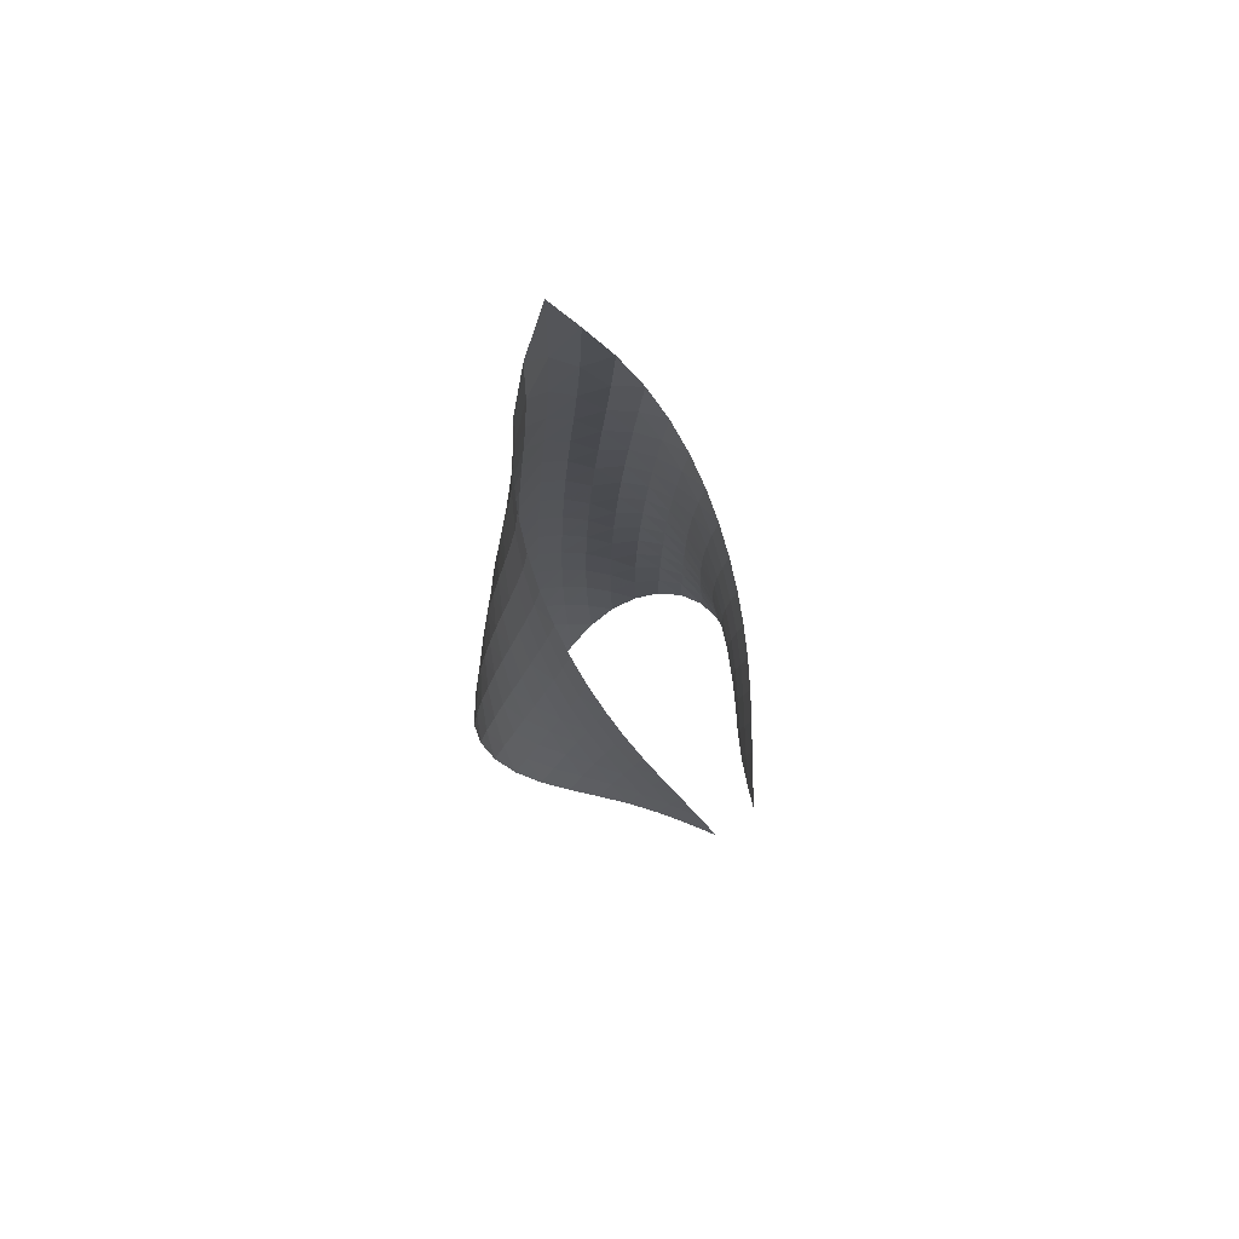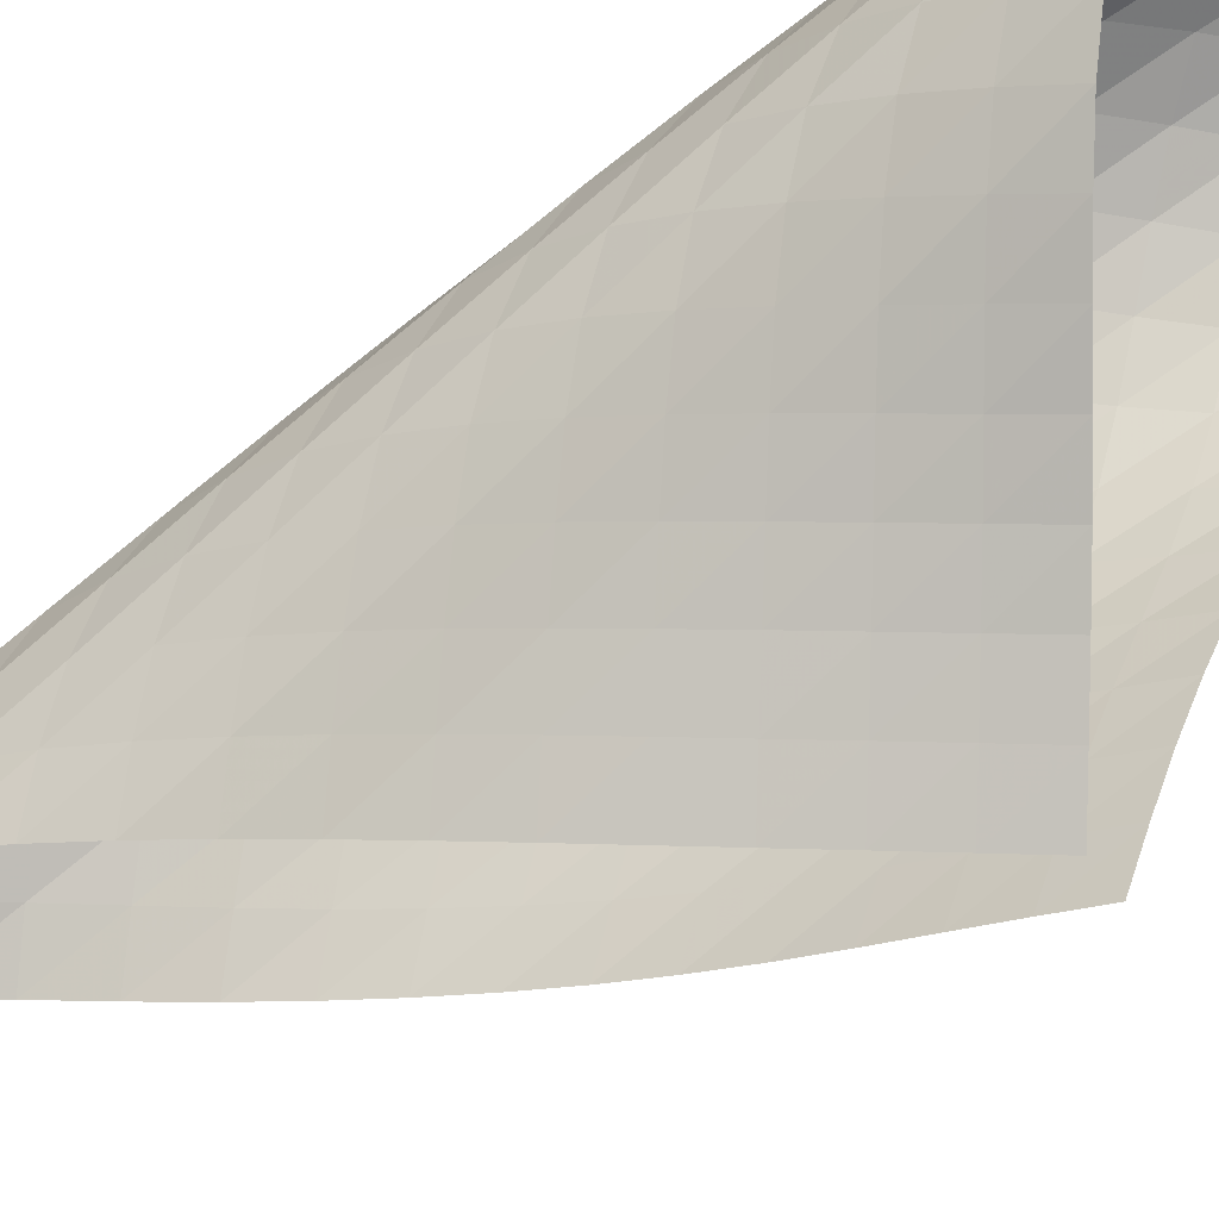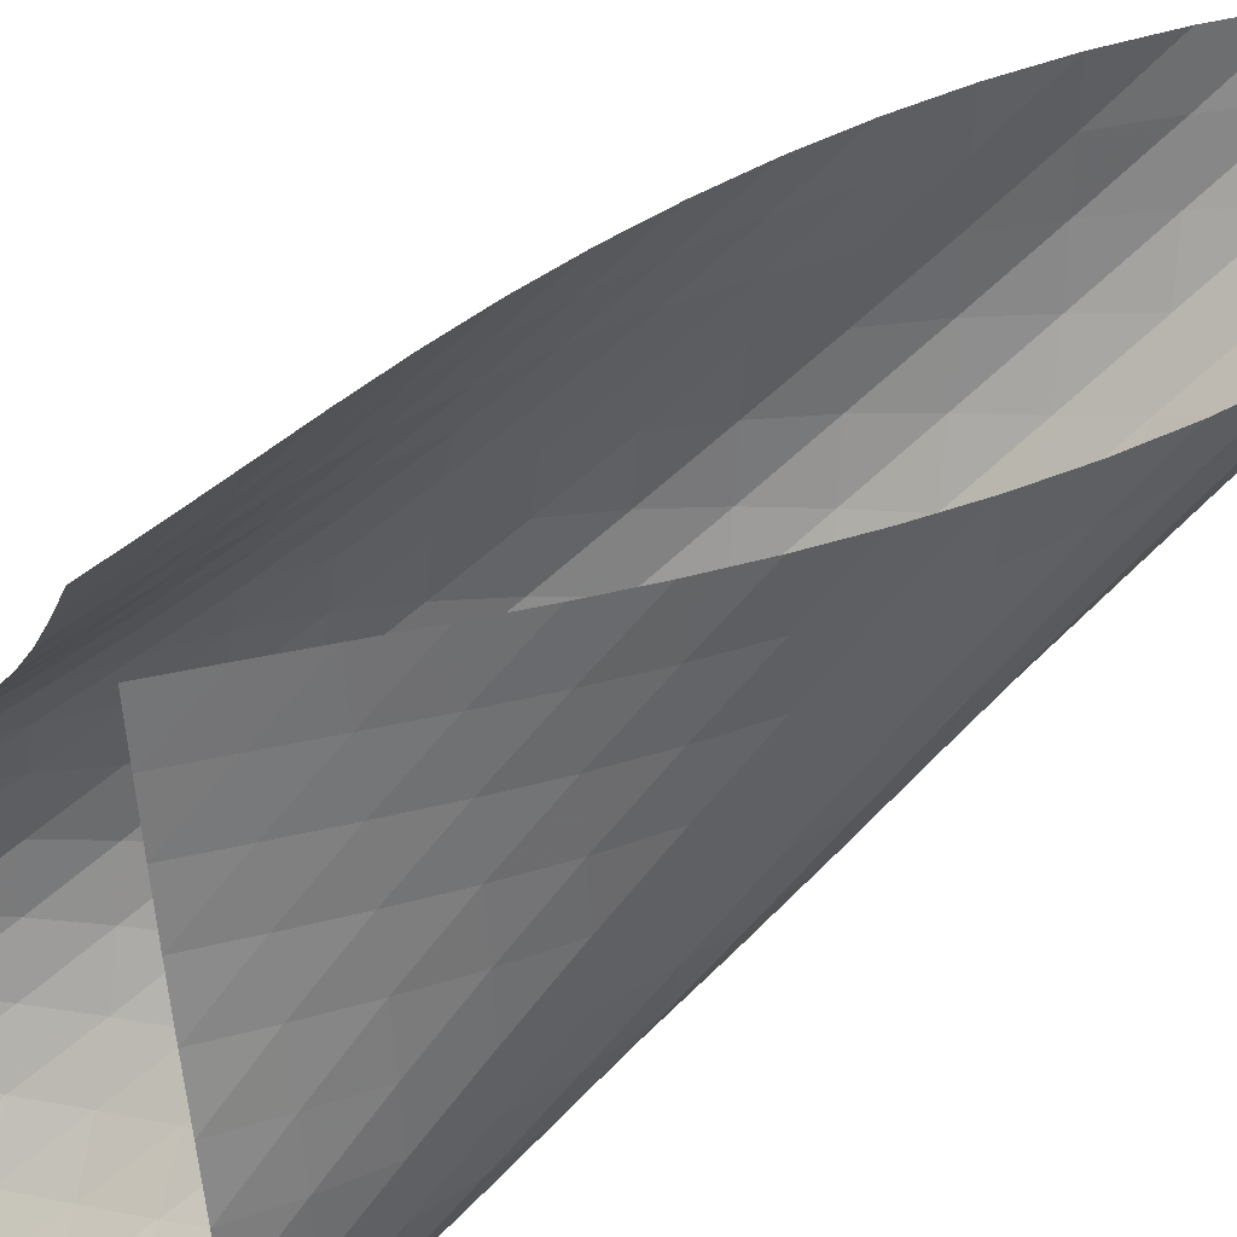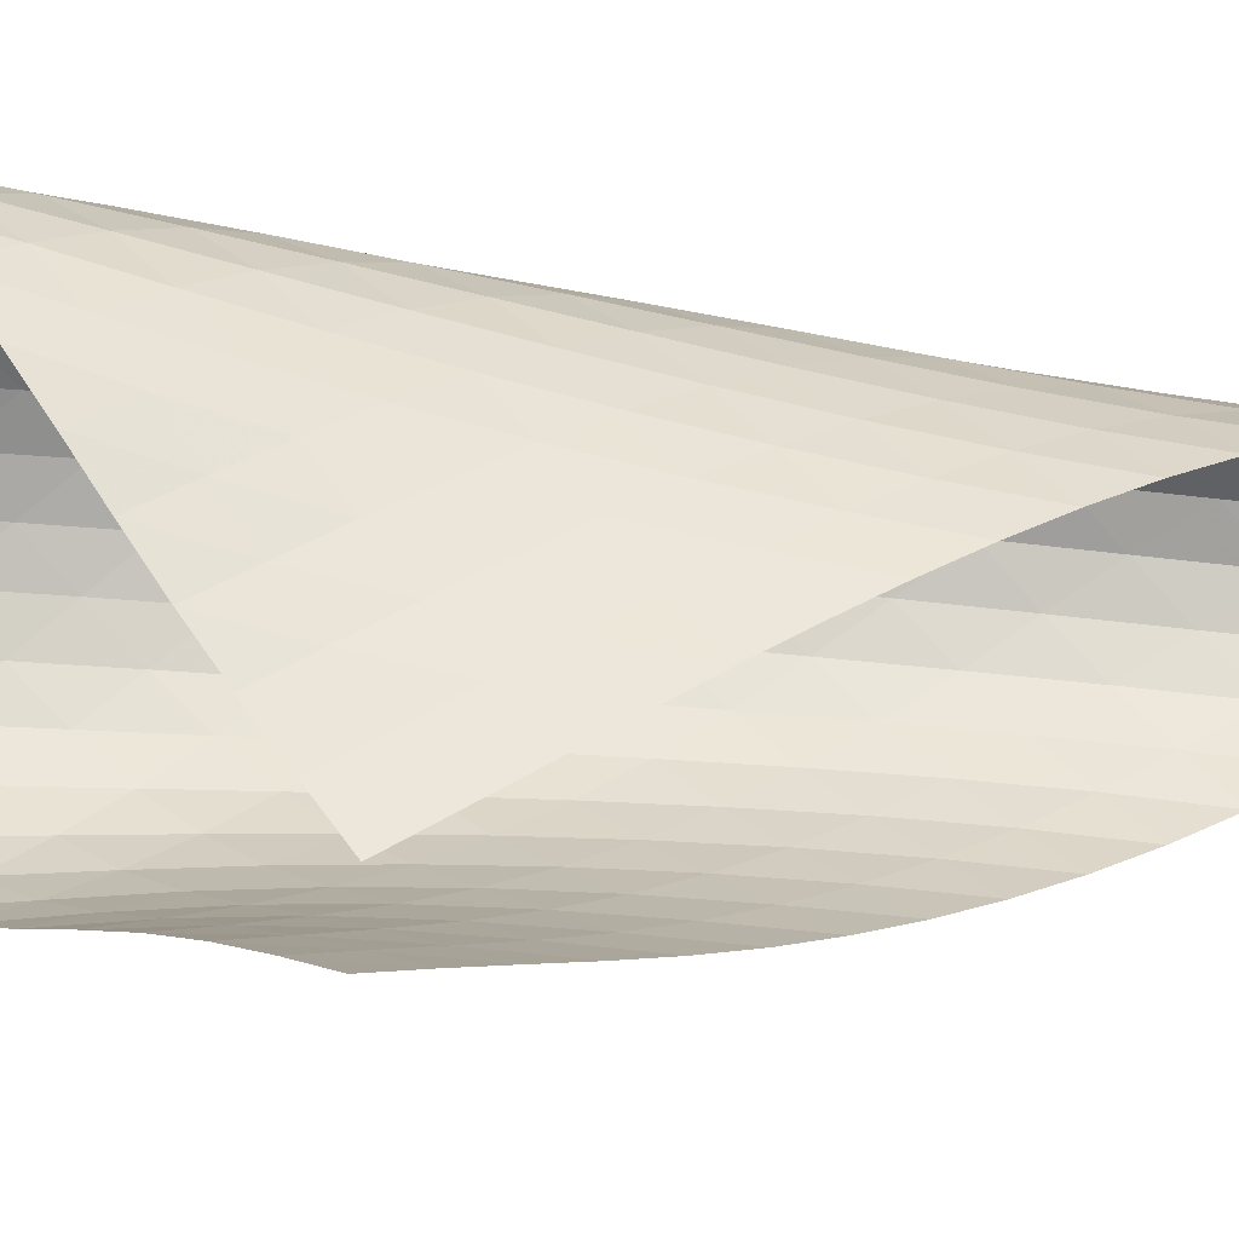
<metadata>
{"format":"obj","ext":"obj","renderer":"f3d","projection":"perspective","resolution":1024,"background":"white","views":[{"elev":70.7,"azim":101.4,"up":"+Y"},{"elev":-75.3,"azim":-57.6,"up":"+Z"},{"elev":-72.3,"azim":128.7,"up":"+Z"},{"elev":-14.3,"azim":80.0,"up":"+Z"}]}
</metadata>
<code>
v -6.493 -0.08393 6.493
v -1.585 -12.84 2.258
v -2.258 -12.84 1.585
v -6.969 -20.73 6.969
v -2.669 -12.15 1.725
v -3.085 -11.46 1.855
v -3.503 -10.76 1.984
v -3.92 -10.06 2.126
v -4.331 -9.356 2.291
v -4.731 -8.644 2.485
v -5.116 -7.927 2.711
v -5.485 -7.202 2.971
v -5.831 -6.467 3.266
v -6.15 -5.719 3.6
v -6.432 -4.955 3.977
v -6.664 -4.167 4.403
v -6.824 -3.344 4.882
v -6.88 -2.457 5.412
v -6.783 -1.435 5.973
v -5.973 -1.435 6.783
v -5.412 -2.457 6.88
v -4.882 -3.344 6.824
v -4.403 -4.167 6.664
v -3.977 -4.955 6.432
v -3.6 -5.719 6.15
v -3.266 -6.467 5.831
v -2.971 -7.202 5.485
v -2.711 -7.927 5.116
v -2.485 -8.644 4.731
v -2.291 -9.356 4.331
v -2.126 -10.06 3.92
v -1.984 -10.76 3.503
v -1.855 -11.46 3.085
v -1.725 -12.15 2.669
v -1.825 -13.27 2.901
v -2.041 -13.71 3.553
v -2.218 -14.14 4.217
v -2.357 -14.57 4.893
v -2.482 -14.99 5.575
v -2.632 -15.41 6.25
v -2.855 -15.85 6.893
v -3.185 -16.31 7.466
v -3.627 -16.8 7.921
v -4.151 -17.31 8.221
v -4.713 -17.86 8.353
v -5.271 -18.43 8.321
v -5.789 -19 8.145
v -6.249 -19.59 7.845
v -6.64 -20.16 7.444
v -7.444 -20.16 6.64
v -7.845 -19.59 6.249
v -8.145 -19 5.789
v -8.321 -18.43 5.271
v -8.353 -17.86 4.713
v -8.221 -17.31 4.151
v -7.921 -16.8 3.627
v -7.466 -16.31 3.185
v -6.893 -15.85 2.855
v -6.25 -15.41 2.632
v -5.575 -14.99 2.482
v -4.893 -14.57 2.357
v -4.217 -14.14 2.218
v -3.553 -13.71 2.041
v -2.901 -13.27 1.825
v -6.496 -2.19 6.496
v -6.818 -3.03 6.037
v -6.947 -3.846 5.521
v -6.926 -4.638 5.015
v -6.797 -5.409 4.544
v -6.591 -6.165 4.117
v -6.329 -6.907 3.733
v -6.025 -7.639 3.391
v -5.688 -8.362 3.09
v -5.326 -9.078 2.827
v -4.944 -9.789 2.601
v -4.546 -10.49 2.409
v -4.138 -11.19 2.247
v -3.725 -11.89 2.104
v -3.312 -12.58 1.967
v -6.037 -3.03 6.818
v -6.562 -3.706 6.562
v -6.909 -4.428 6.136
v -7.07 -5.165 5.638
v -7.078 -5.904 5.137
v -6.973 -6.638 4.662
v -6.786 -7.367 4.227
v -6.537 -8.09 3.834
v -6.242 -8.807 3.486
v -5.91 -9.519 3.18
v -5.55 -10.23 2.917
v -5.168 -10.93 2.693
v -4.772 -11.63 2.504
v -4.368 -12.33 2.34
v -3.96 -13.02 2.189
v -5.521 -3.846 6.947
v -6.136 -4.428 6.909
v -6.662 -5.068 6.662
v -7.025 -5.745 6.248
v -7.212 -6.441 5.756
v -7.248 -7.145 5.251
v -7.168 -7.853 4.766
v -7 -8.56 4.317
v -6.764 -9.265 3.912
v -6.476 -9.968 3.553
v -6.148 -10.67 3.241
v -5.79 -11.37 2.973
v -5.41 -12.06 2.747
v -5.018 -12.76 2.553
v -4.619 -13.45 2.38
v -5.015 -4.638 6.926
v -5.638 -5.165 7.07
v -6.248 -5.745 7.025
v -6.77 -6.367 6.77
v -7.142 -7.019 6.359
v -7.351 -7.69 5.869
v -7.416 -8.37 5.358
v -7.364 -9.056 4.86
v -7.219 -9.744 4.394
v -6.999 -10.43 3.972
v -6.721 -11.12 3.597
v -6.399 -11.81 3.271
v -6.046 -12.5 2.992
v -5.672 -13.19 2.754
v -5.286 -13.88 2.544
v -4.544 -5.409 6.797
v -5.137 -5.904 7.078
v -5.756 -6.441 7.212
v -6.359 -7.019 7.142
v -6.874 -7.632 6.874
v -7.251 -8.269 6.463
v -7.48 -8.921 5.974
v -7.575 -9.582 5.458
v -7.553 -10.25 4.947
v -7.433 -10.92 4.463
v -7.234 -11.59 4.019
v -6.971 -12.27 3.622
v -6.661 -12.95 3.274
v -6.318 -13.63 2.972
v -5.953 -14.31 2.71
v -4.117 -6.165 6.591
v -4.662 -6.638 6.973
v -5.251 -7.145 7.248
v -5.869 -7.69 7.351
v -6.463 -8.269 7.251
v -6.968 -8.876 6.968
v -7.349 -9.502 6.556
v -7.596 -10.14 6.069
v -7.718 -10.78 5.549
v -7.727 -11.44 5.027
v -7.637 -12.09 4.524
v -7.464 -12.75 4.056
v -7.223 -13.41 3.631
v -6.932 -14.07 3.252
v -6.604 -14.74 2.919
v -3.733 -6.907 6.329
v -4.227 -7.367 6.786
v -4.766 -7.853 7.168
v -5.358 -8.37 7.416
v -5.974 -8.921 7.48
v -6.556 -9.502 7.349
v -7.051 -10.1 7.051
v -7.434 -10.72 6.638
v -7.697 -11.35 6.152
v -7.845 -11.98 5.631
v -7.884 -12.62 5.099
v -7.826 -13.25 4.579
v -7.684 -13.9 4.086
v -7.473 -14.54 3.629
v -7.206 -15.19 3.216
v -3.391 -7.639 6.025
v -3.834 -8.09 6.537
v -4.317 -8.56 7
v -4.86 -9.056 7.364
v -5.458 -9.582 7.575
v -6.069 -10.14 7.596
v -6.638 -10.72 7.434
v -7.124 -11.32 7.124
v -7.507 -11.93 6.708
v -7.783 -12.55 6.224
v -7.953 -13.17 5.701
v -8.022 -13.79 5.163
v -7.998 -14.41 4.628
v -7.891 -15.04 4.111
v -7.712 -15.67 3.624
v -3.09 -8.362 5.688
v -3.486 -8.807 6.242
v -3.912 -9.265 6.764
v -4.394 -9.744 7.219
v -4.947 -10.25 7.553
v -5.549 -10.78 7.718
v -6.152 -11.35 7.697
v -6.708 -11.93 7.507
v -7.184 -12.53 7.184
v -7.568 -13.13 6.766
v -7.854 -13.74 6.283
v -8.044 -14.35 5.76
v -8.141 -14.96 5.216
v -8.15 -15.57 4.668
v -8.077 -16.18 4.132
v -2.827 -9.078 5.326
v -3.18 -9.519 5.91
v -3.553 -9.968 6.476
v -3.972 -10.43 6.999
v -4.463 -10.92 7.433
v -5.027 -11.44 7.727
v -5.631 -11.98 7.845
v -6.224 -12.55 7.783
v -6.766 -13.13 7.568
v -7.233 -13.73 7.233
v -7.616 -14.33 6.812
v -7.91 -14.93 6.329
v -8.117 -15.53 5.804
v -8.238 -16.12 5.256
v -8.275 -16.72 4.699
v -2.601 -9.789 4.944
v -2.917 -10.23 5.55
v -3.241 -10.67 6.148
v -3.597 -11.12 6.721
v -4.019 -11.59 7.234
v -4.524 -12.09 7.637
v -5.099 -12.62 7.884
v -5.701 -13.17 7.953
v -6.283 -13.74 7.854
v -6.812 -14.33 7.616
v -7.27 -14.92 7.27
v -7.65 -15.51 6.843
v -7.949 -16.11 6.358
v -8.167 -16.69 5.832
v -8.304 -17.28 5.278
v -2.409 -10.49 4.546
v -2.693 -10.93 5.168
v -2.973 -11.37 5.79
v -3.271 -11.81 6.399
v -3.622 -12.27 6.971
v -4.056 -12.75 7.464
v -4.579 -13.25 7.826
v -5.163 -13.79 8.022
v -5.76 -14.35 8.044
v -6.329 -14.93 7.91
v -6.843 -15.51 7.65
v -7.29 -16.1 7.29
v -7.663 -16.69 6.856
v -7.961 -17.28 6.364
v -8.182 -17.85 5.832
v -2.247 -11.19 4.138
v -2.504 -11.63 4.772
v -2.747 -12.06 5.41
v -2.992 -12.5 6.046
v -3.274 -12.95 6.661
v -3.631 -13.41 7.223
v -4.086 -13.9 7.684
v -4.628 -14.41 7.998
v -5.216 -14.96 8.141
v -5.804 -15.53 8.117
v -6.358 -16.11 7.949
v -6.856 -16.69 7.663
v -7.285 -17.28 7.285
v -7.643 -17.86 6.836
v -7.93 -18.44 6.333
v -2.104 -11.89 3.725
v -2.34 -12.33 4.368
v -2.553 -12.76 5.018
v -2.754 -13.19 5.672
v -2.972 -13.63 6.318
v -3.252 -14.07 6.932
v -3.629 -14.54 7.473
v -4.111 -15.04 7.891
v -4.668 -15.57 8.15
v -5.256 -16.12 8.238
v -5.832 -16.69 8.167
v -6.364 -17.28 7.961
v -6.836 -17.86 7.643
v -7.239 -18.45 7.239
v -7.573 -19.02 6.768
v -1.967 -12.58 3.312
v -2.189 -13.02 3.96
v -2.38 -13.45 4.619
v -2.544 -13.88 5.286
v -2.71 -14.31 5.953
v -2.919 -14.74 6.604
v -3.216 -15.19 7.206
v -3.624 -15.67 7.712
v -4.132 -16.18 8.077
v -4.699 -16.72 8.275
v -5.278 -17.28 8.304
v -5.832 -17.85 8.182
v -6.333 -18.44 7.93
v -6.768 -19.02 7.573
v -7.135 -19.6 7.135
f 289 49 4
f 289 4 50
f 5 79 64
f 5 64 3
f 79 94 63
f 79 63 64
f 94 109 62
f 94 62 63
f 109 124 61
f 109 61 62
f 124 139 60
f 124 60 61
f 139 154 59
f 139 59 60
f 154 169 58
f 154 58 59
f 169 184 57
f 169 57 58
f 184 199 56
f 184 56 57
f 199 214 55
f 199 55 56
f 214 229 54
f 214 54 55
f 229 244 53
f 229 53 54
f 244 259 52
f 244 52 53
f 259 274 51
f 259 51 52
f 274 289 50
f 274 50 51
f 1 20 65
f 1 65 19
f 19 65 66
f 19 66 18
f 18 66 67
f 18 67 17
f 17 67 68
f 17 68 16
f 16 68 69
f 16 69 15
f 15 69 70
f 15 70 14
f 14 70 71
f 14 71 13
f 13 71 72
f 13 72 12
f 12 72 73
f 12 73 11
f 11 73 74
f 11 74 10
f 10 74 75
f 10 75 9
f 9 75 76
f 9 76 8
f 8 76 77
f 8 77 7
f 7 77 78
f 7 78 6
f 6 78 79
f 6 79 5
f 20 21 80
f 20 80 65
f 65 80 81
f 65 81 66
f 66 81 82
f 66 82 67
f 67 82 83
f 67 83 68
f 68 83 84
f 68 84 69
f 69 84 85
f 69 85 70
f 70 85 86
f 70 86 71
f 71 86 87
f 71 87 72
f 72 87 88
f 72 88 73
f 73 88 89
f 73 89 74
f 74 89 90
f 74 90 75
f 75 90 91
f 75 91 76
f 76 91 92
f 76 92 77
f 77 92 93
f 77 93 78
f 78 93 94
f 78 94 79
f 21 22 95
f 21 95 80
f 80 95 96
f 80 96 81
f 81 96 97
f 81 97 82
f 82 97 98
f 82 98 83
f 83 98 99
f 83 99 84
f 84 99 100
f 84 100 85
f 85 100 101
f 85 101 86
f 86 101 102
f 86 102 87
f 87 102 103
f 87 103 88
f 88 103 104
f 88 104 89
f 89 104 105
f 89 105 90
f 90 105 106
f 90 106 91
f 91 106 107
f 91 107 92
f 92 107 108
f 92 108 93
f 93 108 109
f 93 109 94
f 22 23 110
f 22 110 95
f 95 110 111
f 95 111 96
f 96 111 112
f 96 112 97
f 97 112 113
f 97 113 98
f 98 113 114
f 98 114 99
f 99 114 115
f 99 115 100
f 100 115 116
f 100 116 101
f 101 116 117
f 101 117 102
f 102 117 118
f 102 118 103
f 103 118 119
f 103 119 104
f 104 119 120
f 104 120 105
f 105 120 121
f 105 121 106
f 106 121 122
f 106 122 107
f 107 122 123
f 107 123 108
f 108 123 124
f 108 124 109
f 23 24 125
f 23 125 110
f 110 125 126
f 110 126 111
f 111 126 127
f 111 127 112
f 112 127 128
f 112 128 113
f 113 128 129
f 113 129 114
f 114 129 130
f 114 130 115
f 115 130 131
f 115 131 116
f 116 131 132
f 116 132 117
f 117 132 133
f 117 133 118
f 118 133 134
f 118 134 119
f 119 134 135
f 119 135 120
f 120 135 136
f 120 136 121
f 121 136 137
f 121 137 122
f 122 137 138
f 122 138 123
f 123 138 139
f 123 139 124
f 24 25 140
f 24 140 125
f 125 140 141
f 125 141 126
f 126 141 142
f 126 142 127
f 127 142 143
f 127 143 128
f 128 143 144
f 128 144 129
f 129 144 145
f 129 145 130
f 130 145 146
f 130 146 131
f 131 146 147
f 131 147 132
f 132 147 148
f 132 148 133
f 133 148 149
f 133 149 134
f 134 149 150
f 134 150 135
f 135 150 151
f 135 151 136
f 136 151 152
f 136 152 137
f 137 152 153
f 137 153 138
f 138 153 154
f 138 154 139
f 25 26 155
f 25 155 140
f 140 155 156
f 140 156 141
f 141 156 157
f 141 157 142
f 142 157 158
f 142 158 143
f 143 158 159
f 143 159 144
f 144 159 160
f 144 160 145
f 145 160 161
f 145 161 146
f 146 161 162
f 146 162 147
f 147 162 163
f 147 163 148
f 148 163 164
f 148 164 149
f 149 164 165
f 149 165 150
f 150 165 166
f 150 166 151
f 151 166 167
f 151 167 152
f 152 167 168
f 152 168 153
f 153 168 169
f 153 169 154
f 26 27 170
f 26 170 155
f 155 170 171
f 155 171 156
f 156 171 172
f 156 172 157
f 157 172 173
f 157 173 158
f 158 173 174
f 158 174 159
f 159 174 175
f 159 175 160
f 160 175 176
f 160 176 161
f 161 176 177
f 161 177 162
f 162 177 178
f 162 178 163
f 163 178 179
f 163 179 164
f 164 179 180
f 164 180 165
f 165 180 181
f 165 181 166
f 166 181 182
f 166 182 167
f 167 182 183
f 167 183 168
f 168 183 184
f 168 184 169
f 27 28 185
f 27 185 170
f 170 185 186
f 170 186 171
f 171 186 187
f 171 187 172
f 172 187 188
f 172 188 173
f 173 188 189
f 173 189 174
f 174 189 190
f 174 190 175
f 175 190 191
f 175 191 176
f 176 191 192
f 176 192 177
f 177 192 193
f 177 193 178
f 178 193 194
f 178 194 179
f 179 194 195
f 179 195 180
f 180 195 196
f 180 196 181
f 181 196 197
f 181 197 182
f 182 197 198
f 182 198 183
f 183 198 199
f 183 199 184
f 28 29 200
f 28 200 185
f 185 200 201
f 185 201 186
f 186 201 202
f 186 202 187
f 187 202 203
f 187 203 188
f 188 203 204
f 188 204 189
f 189 204 205
f 189 205 190
f 190 205 206
f 190 206 191
f 191 206 207
f 191 207 192
f 192 207 208
f 192 208 193
f 193 208 209
f 193 209 194
f 194 209 210
f 194 210 195
f 195 210 211
f 195 211 196
f 196 211 212
f 196 212 197
f 197 212 213
f 197 213 198
f 198 213 214
f 198 214 199
f 29 30 215
f 29 215 200
f 200 215 216
f 200 216 201
f 201 216 217
f 201 217 202
f 202 217 218
f 202 218 203
f 203 218 219
f 203 219 204
f 204 219 220
f 204 220 205
f 205 220 221
f 205 221 206
f 206 221 222
f 206 222 207
f 207 222 223
f 207 223 208
f 208 223 224
f 208 224 209
f 209 224 225
f 209 225 210
f 210 225 226
f 210 226 211
f 211 226 227
f 211 227 212
f 212 227 228
f 212 228 213
f 213 228 229
f 213 229 214
f 30 31 230
f 30 230 215
f 215 230 231
f 215 231 216
f 216 231 232
f 216 232 217
f 217 232 233
f 217 233 218
f 218 233 234
f 218 234 219
f 219 234 235
f 219 235 220
f 220 235 236
f 220 236 221
f 221 236 237
f 221 237 222
f 222 237 238
f 222 238 223
f 223 238 239
f 223 239 224
f 224 239 240
f 224 240 225
f 225 240 241
f 225 241 226
f 226 241 242
f 226 242 227
f 227 242 243
f 227 243 228
f 228 243 244
f 228 244 229
f 31 32 245
f 31 245 230
f 230 245 246
f 230 246 231
f 231 246 247
f 231 247 232
f 232 247 248
f 232 248 233
f 233 248 249
f 233 249 234
f 234 249 250
f 234 250 235
f 235 250 251
f 235 251 236
f 236 251 252
f 236 252 237
f 237 252 253
f 237 253 238
f 238 253 254
f 238 254 239
f 239 254 255
f 239 255 240
f 240 255 256
f 240 256 241
f 241 256 257
f 241 257 242
f 242 257 258
f 242 258 243
f 243 258 259
f 243 259 244
f 32 33 260
f 32 260 245
f 245 260 261
f 245 261 246
f 246 261 262
f 246 262 247
f 247 262 263
f 247 263 248
f 248 263 264
f 248 264 249
f 249 264 265
f 249 265 250
f 250 265 266
f 250 266 251
f 251 266 267
f 251 267 252
f 252 267 268
f 252 268 253
f 253 268 269
f 253 269 254
f 254 269 270
f 254 270 255
f 255 270 271
f 255 271 256
f 256 271 272
f 256 272 257
f 257 272 273
f 257 273 258
f 258 273 274
f 258 274 259
f 33 34 275
f 33 275 260
f 260 275 276
f 260 276 261
f 261 276 277
f 261 277 262
f 262 277 278
f 262 278 263
f 263 278 279
f 263 279 264
f 264 279 280
f 264 280 265
f 265 280 281
f 265 281 266
f 266 281 282
f 266 282 267
f 267 282 283
f 267 283 268
f 268 283 284
f 268 284 269
f 269 284 285
f 269 285 270
f 270 285 286
f 270 286 271
f 271 286 287
f 271 287 272
f 272 287 288
f 272 288 273
f 273 288 289
f 273 289 274
f 34 2 35
f 34 35 275
f 275 35 36
f 275 36 276
f 276 36 37
f 276 37 277
f 277 37 38
f 277 38 278
f 278 38 39
f 278 39 279
f 279 39 40
f 279 40 280
f 280 40 41
f 280 41 281
f 281 41 42
f 281 42 282
f 282 42 43
f 282 43 283
f 283 43 44
f 283 44 284
f 284 44 45
f 284 45 285
f 285 45 46
f 285 46 286
f 286 46 47
f 286 47 287
f 287 47 48
f 287 48 288
f 288 48 49
f 288 49 289

</code>
